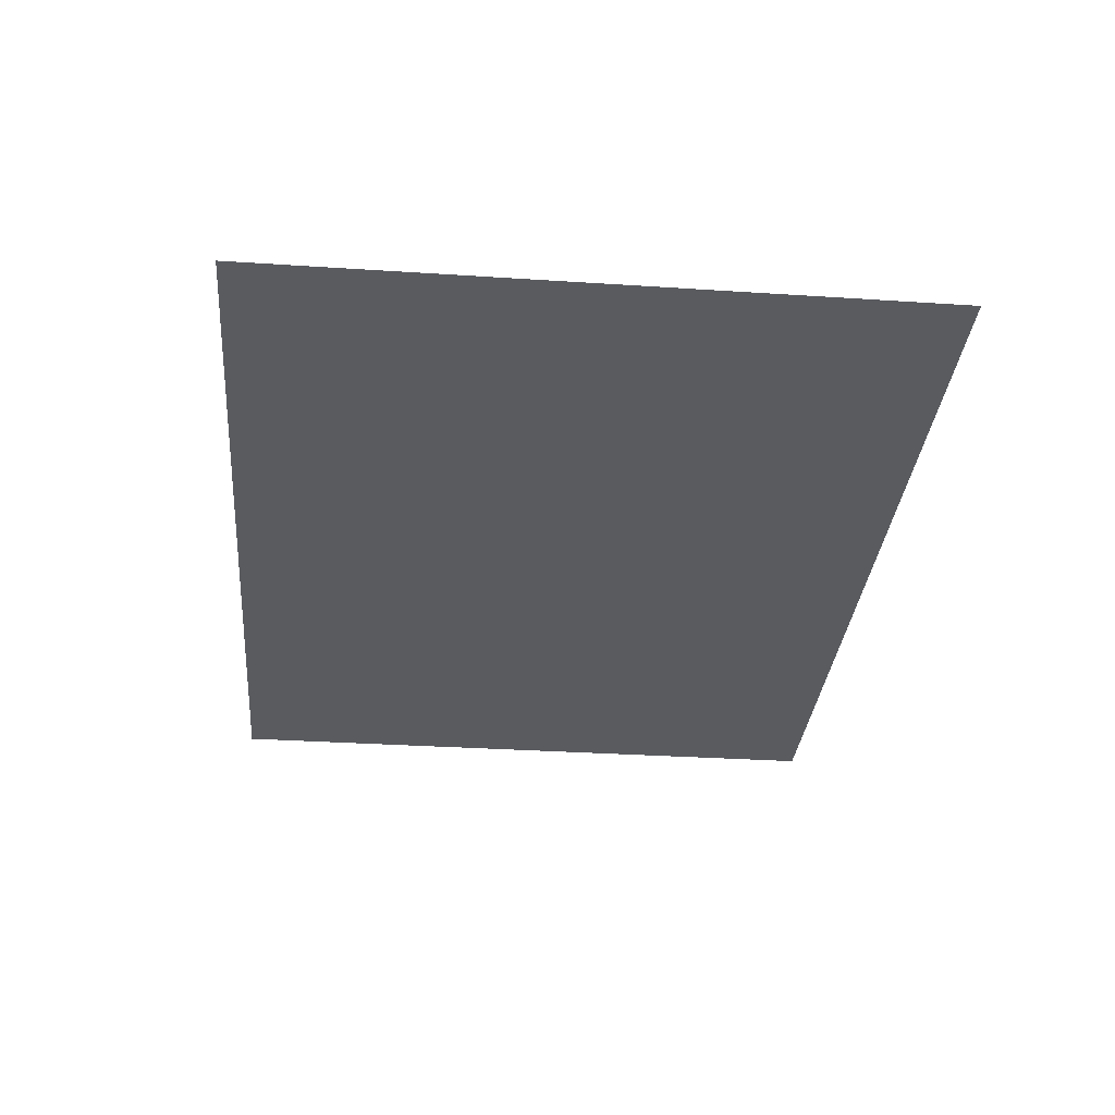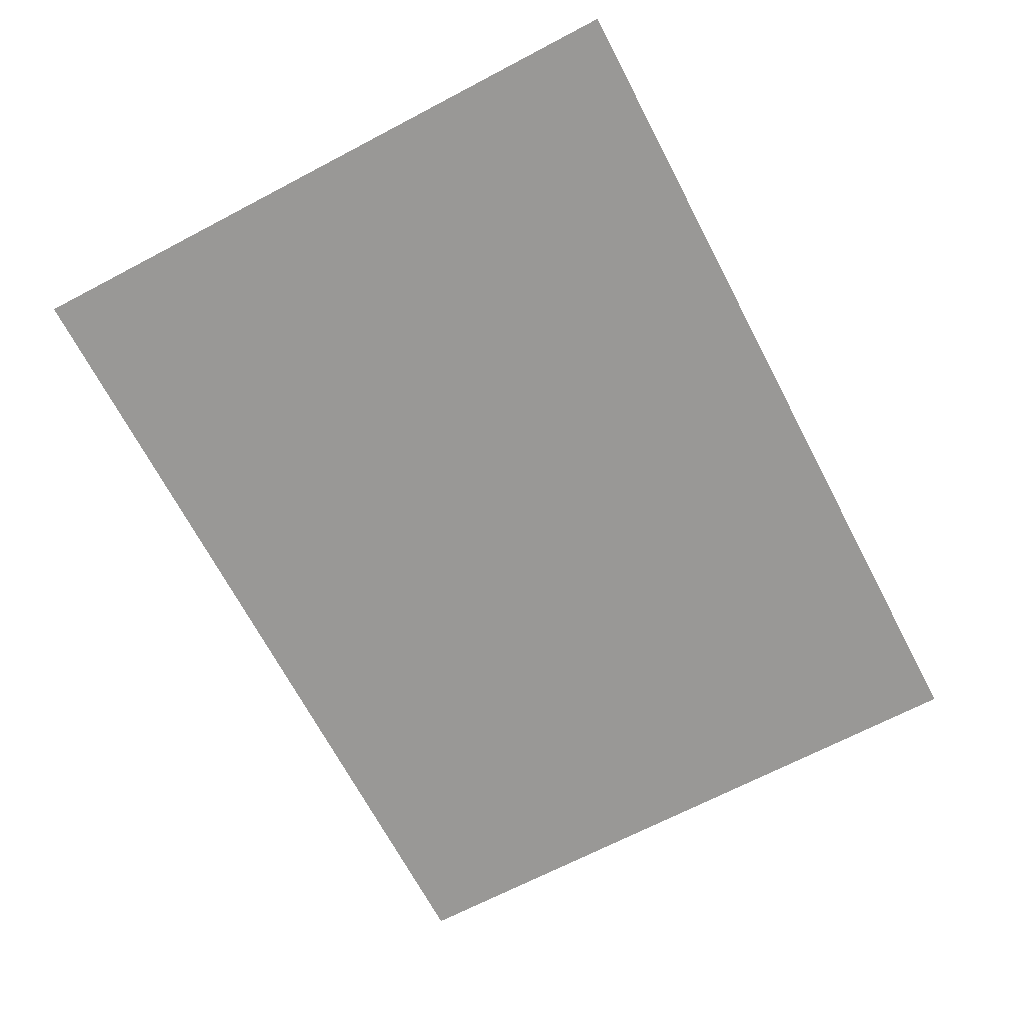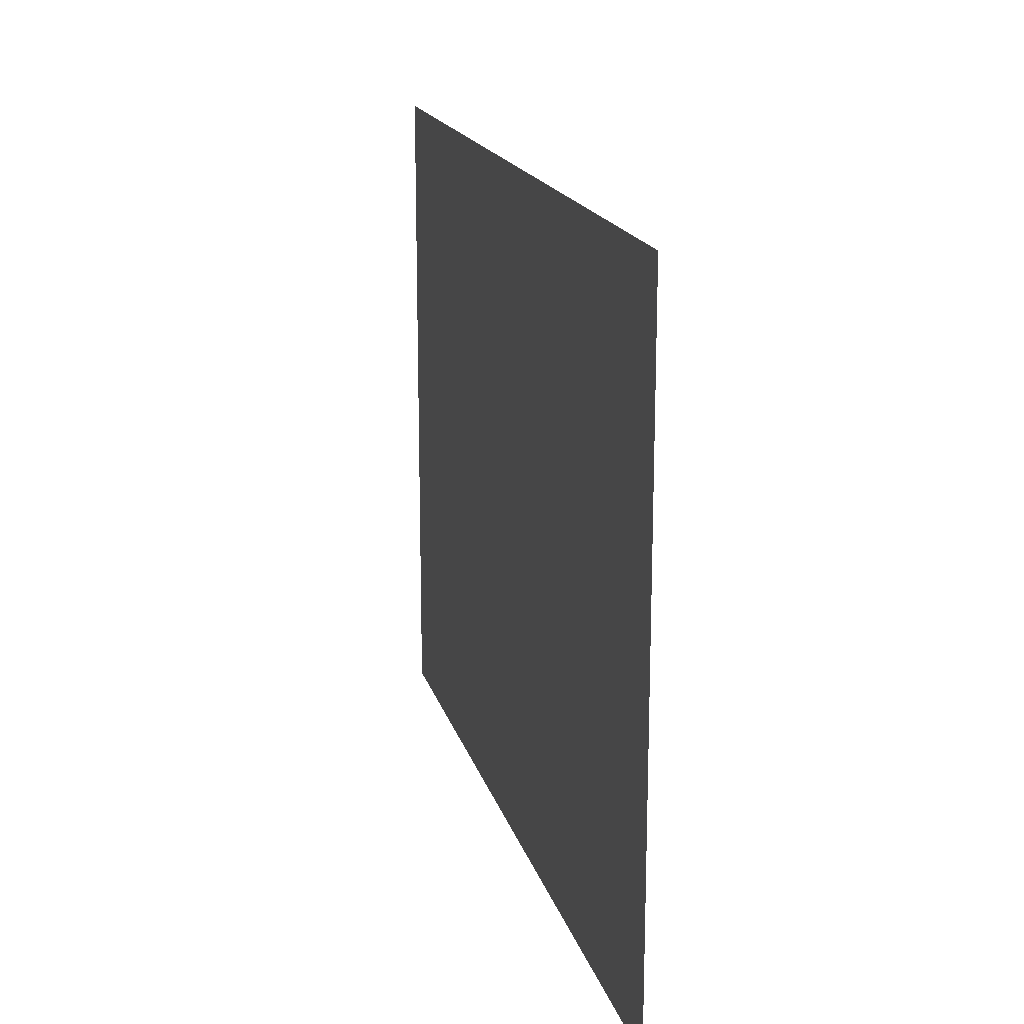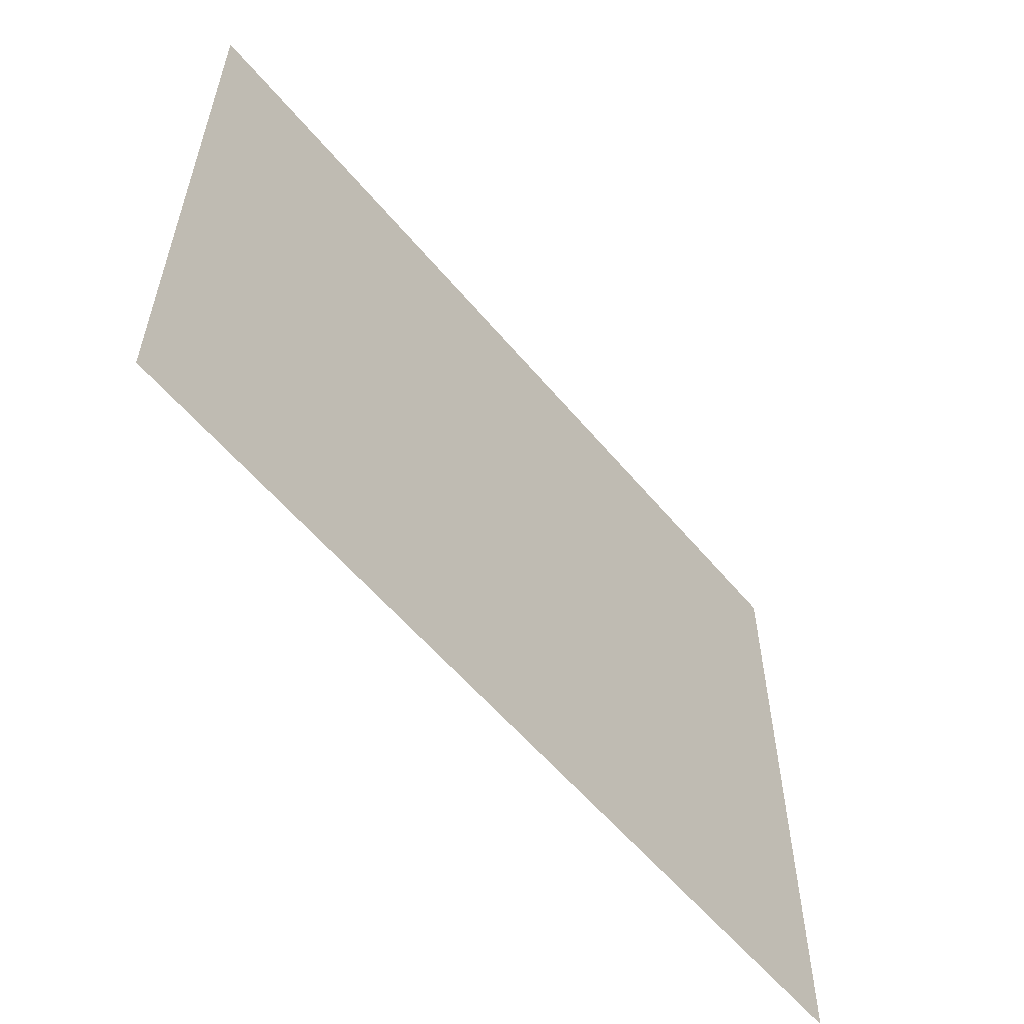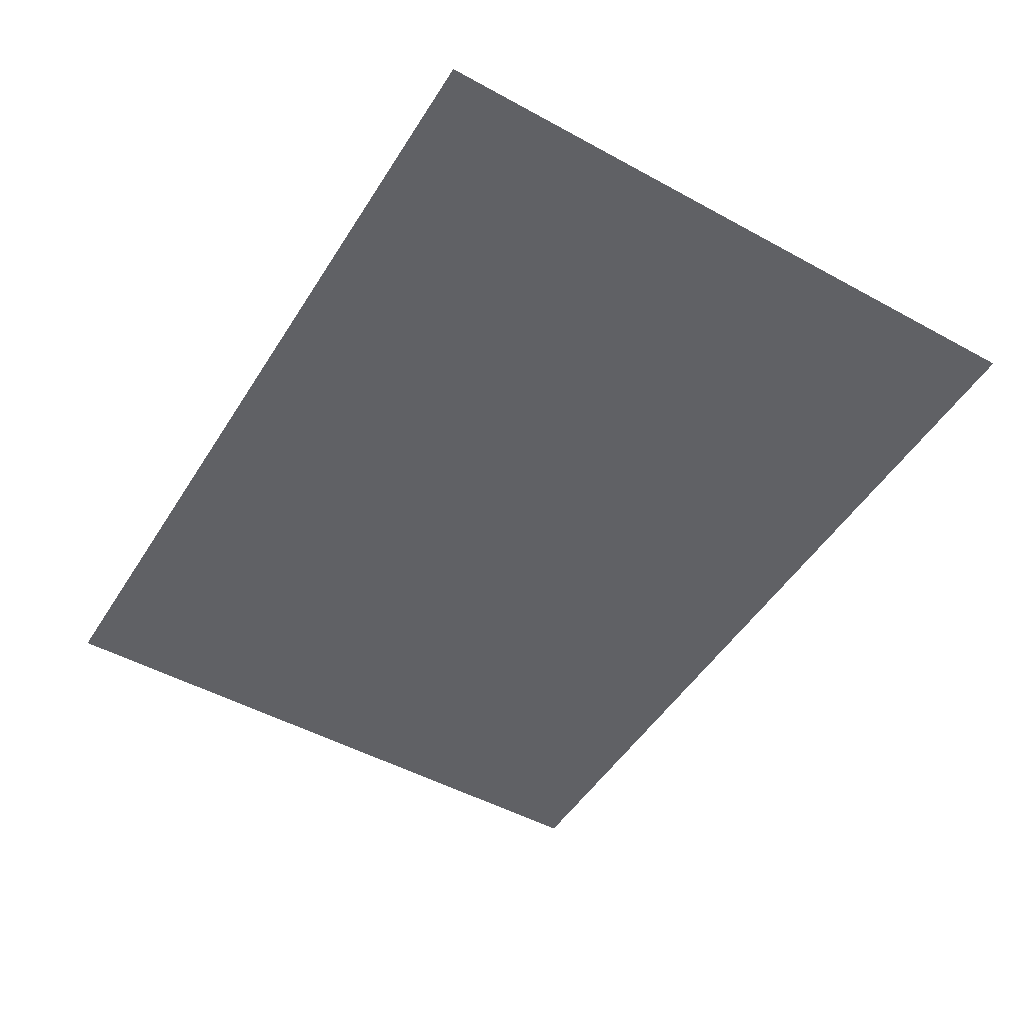
<metadata>
{"format":"obj","ext":"obj","renderer":"f3d","projection":"perspective","resolution":1024,"background":"white","views":[{"elev":-32.4,"azim":84.8,"up":"+Z"},{"elev":-68.6,"azim":-62.3,"up":"+Z"},{"elev":17.2,"azim":-103.9,"up":"+Y"},{"elev":-57.7,"azim":-50.6,"up":"+Y"},{"elev":-49.7,"azim":-121.1,"up":"+Z"}]}
</metadata>
<code>
v -15 -1 0
v -16 -1 0
v -16 0 0
v -15 0 0
v -16 -1 0
v -17 -1 0
v -17 0 0
v -16 0 0
v -17 -1 0
v -18 -1 0
v -18 0 0
v -17 0 0
v -18 -1 0
v -19 -1 0
v -19 0 0
v -18 0 0
v -15 -2 0
v -16 -2 0
v -16 -1 0
v -15 -1 0
v -16 -2 0
v -17 -2 0
v -17 -1 0
v -16 -1 0
v -17 -2 0
v -18 -2 0
v -18 -1 0
v -17 -1 0
v -18 -2 0
v -19 -2 0
v -19 -1 0
v -18 -1 0
v -15 -3 0
v -16 -3 0
v -16 -2 0
v -15 -2 0
v -16 -3 0
v -17 -3 0
v -17 -2 0
v -16 -2 0
v -17 -3 0
v -18 -3 0
v -18 -2 0
v -17 -2 0
v -18 -3 0
v -19 -3 0
v -19 -2 0
v -18 -2 0
g Llanuras-del-Origen---Entrada-Dungeon_mesh_0007
f 1 2 3 4
f 5 6 7 8
f 9 10 11 12
f 13 14 15 16
f 17 18 19 20
f 21 22 23 24
f 25 26 27 28
f 29 30 31 32
f 33 34 35 36
f 37 38 39 40
f 41 42 43 44
f 45 46 47 48

</code>
